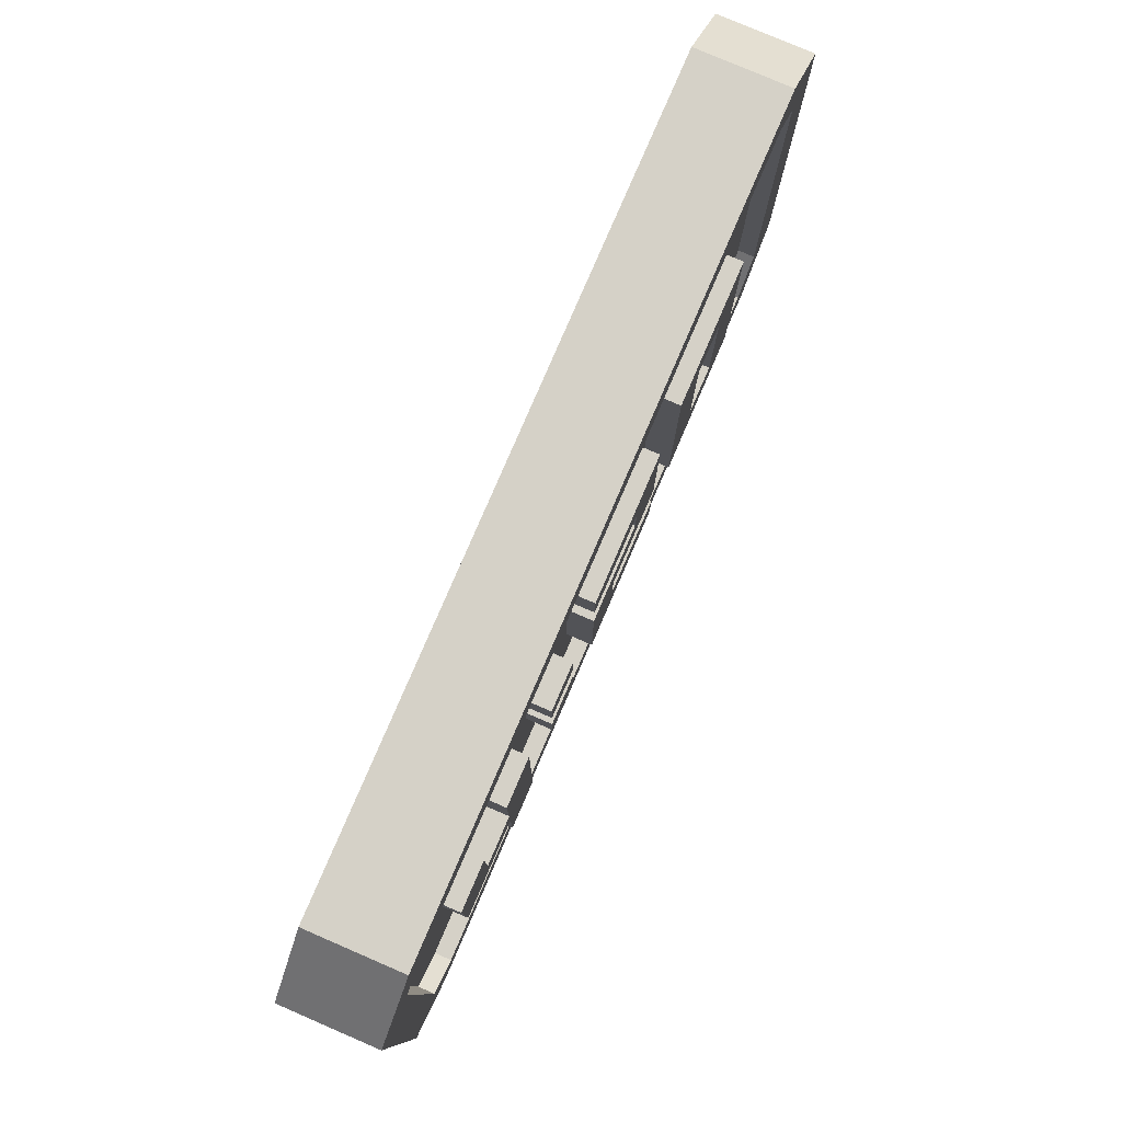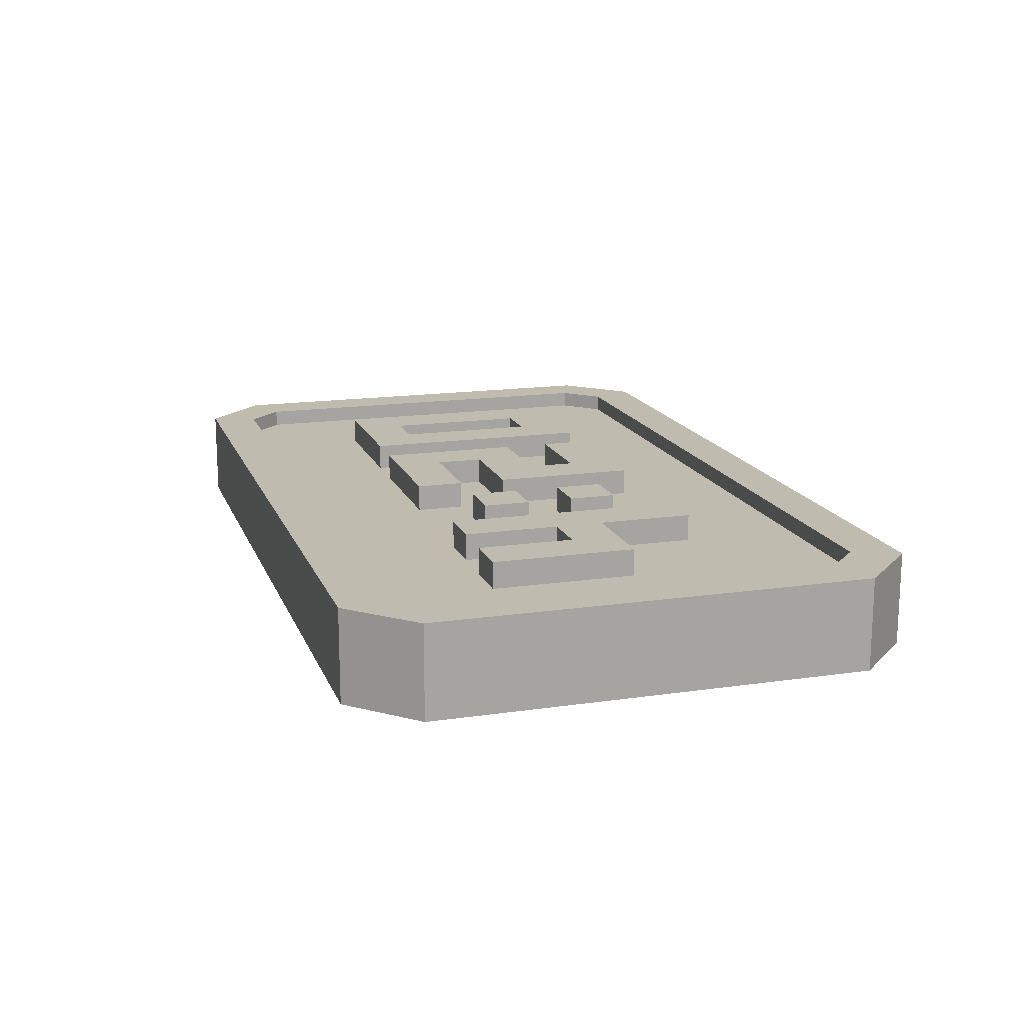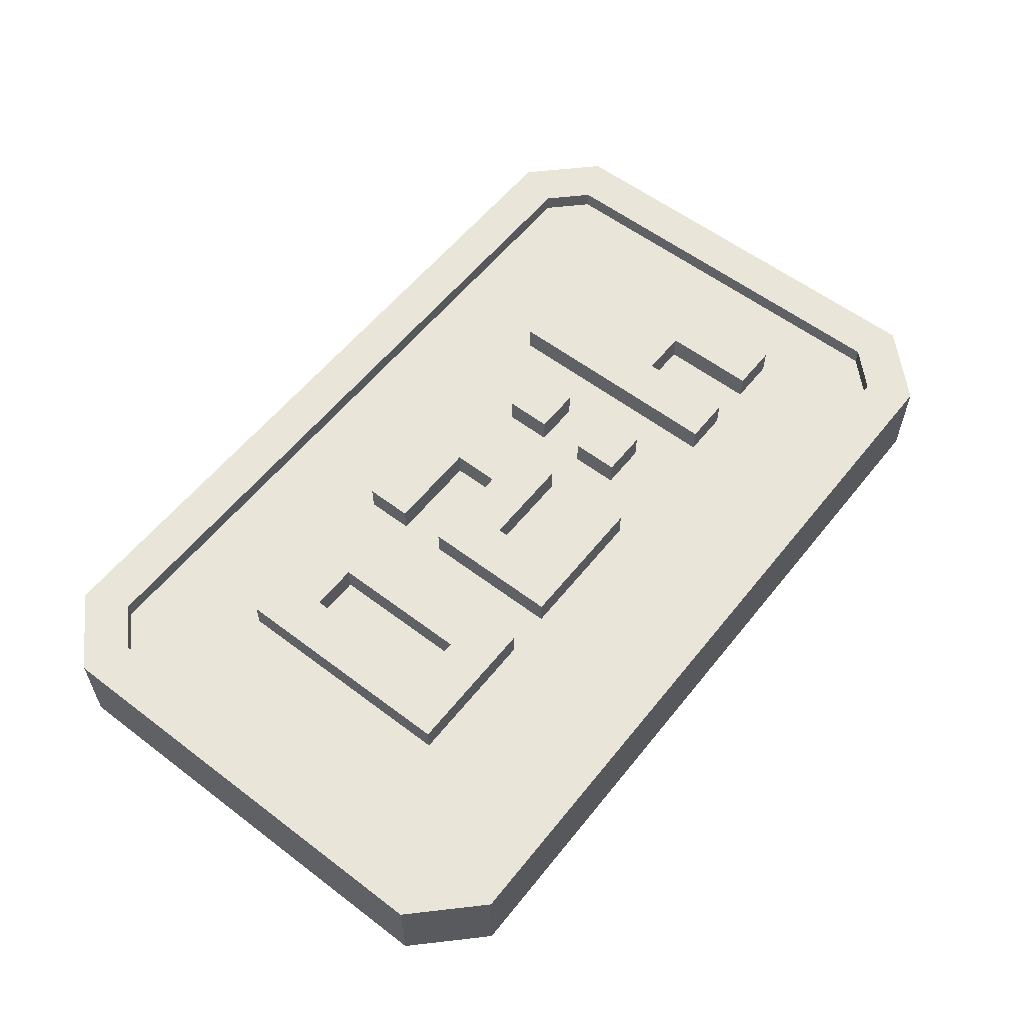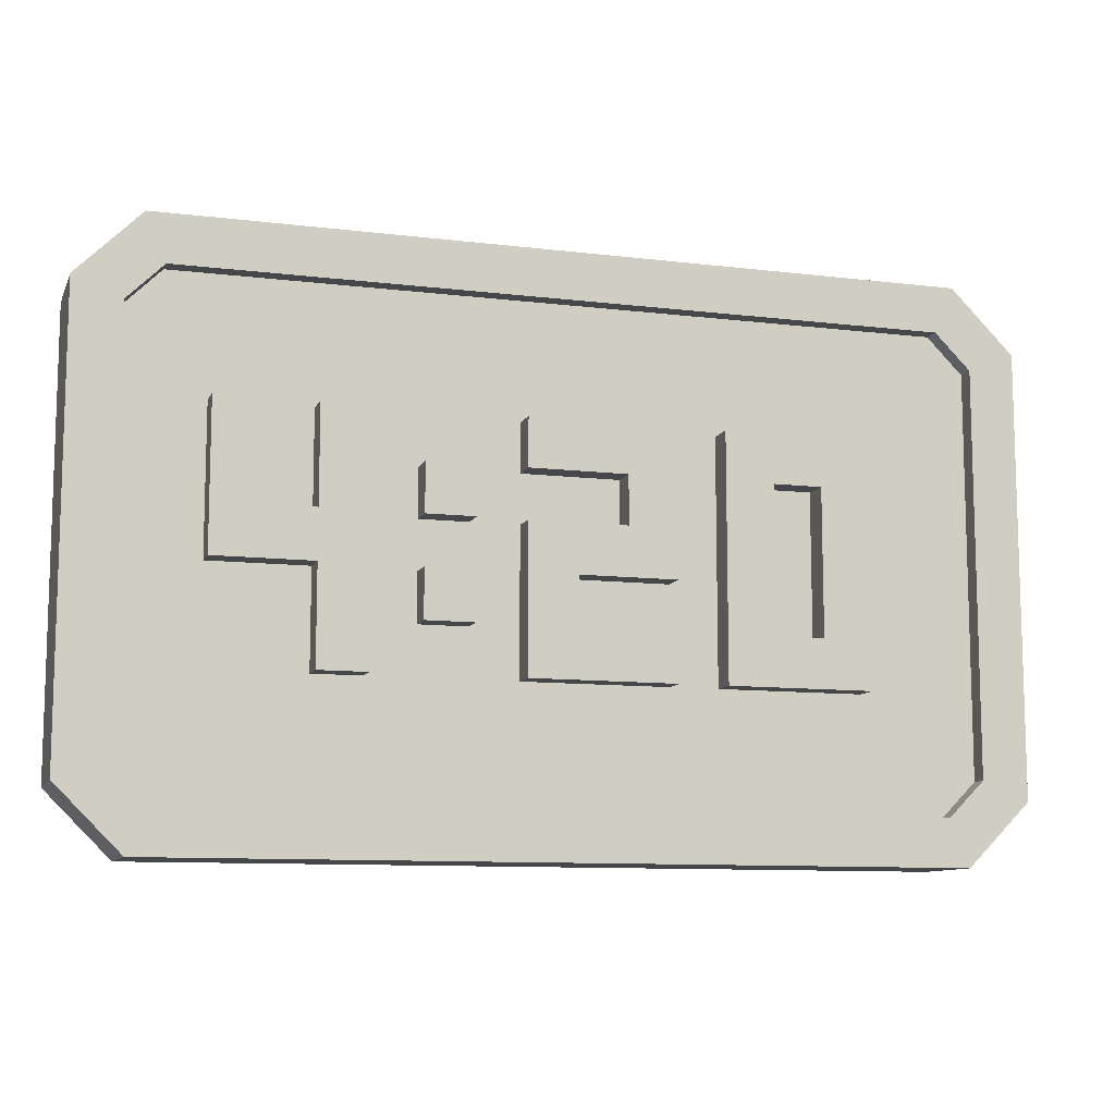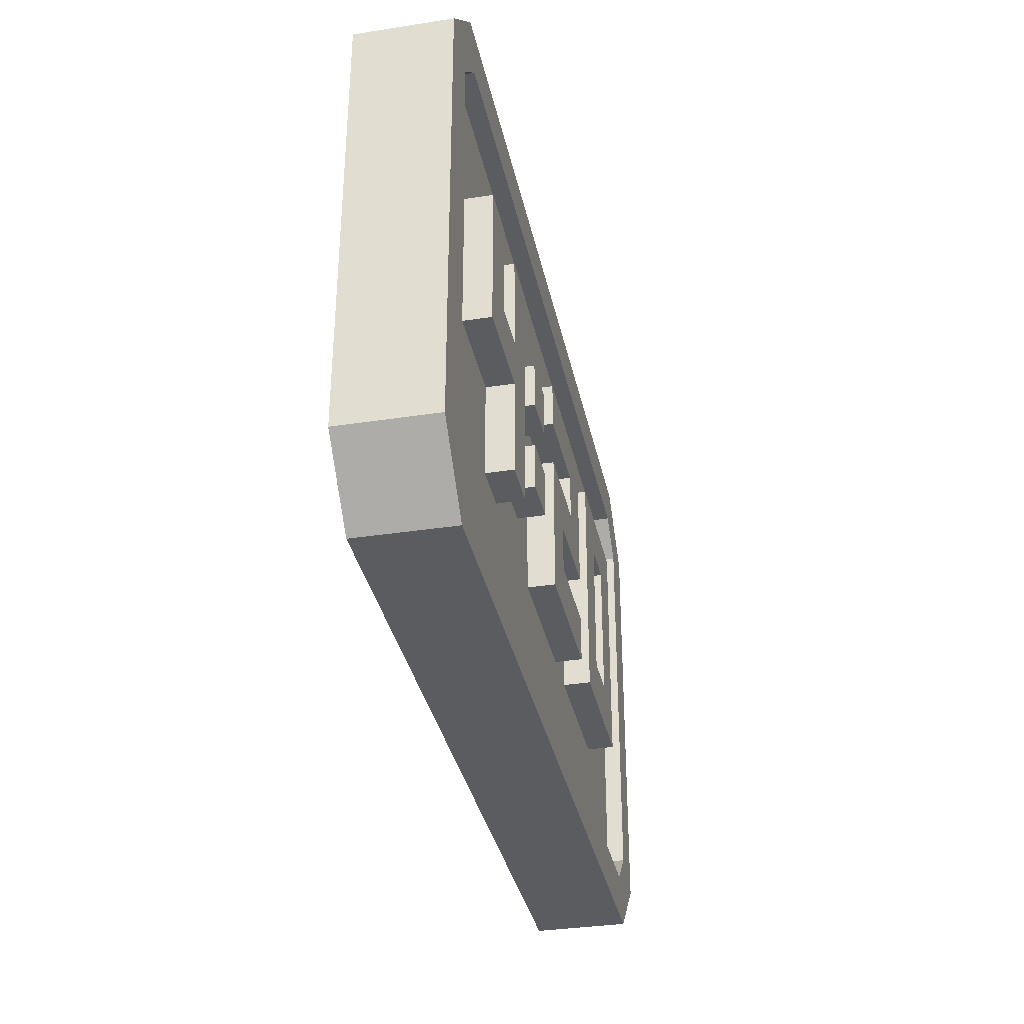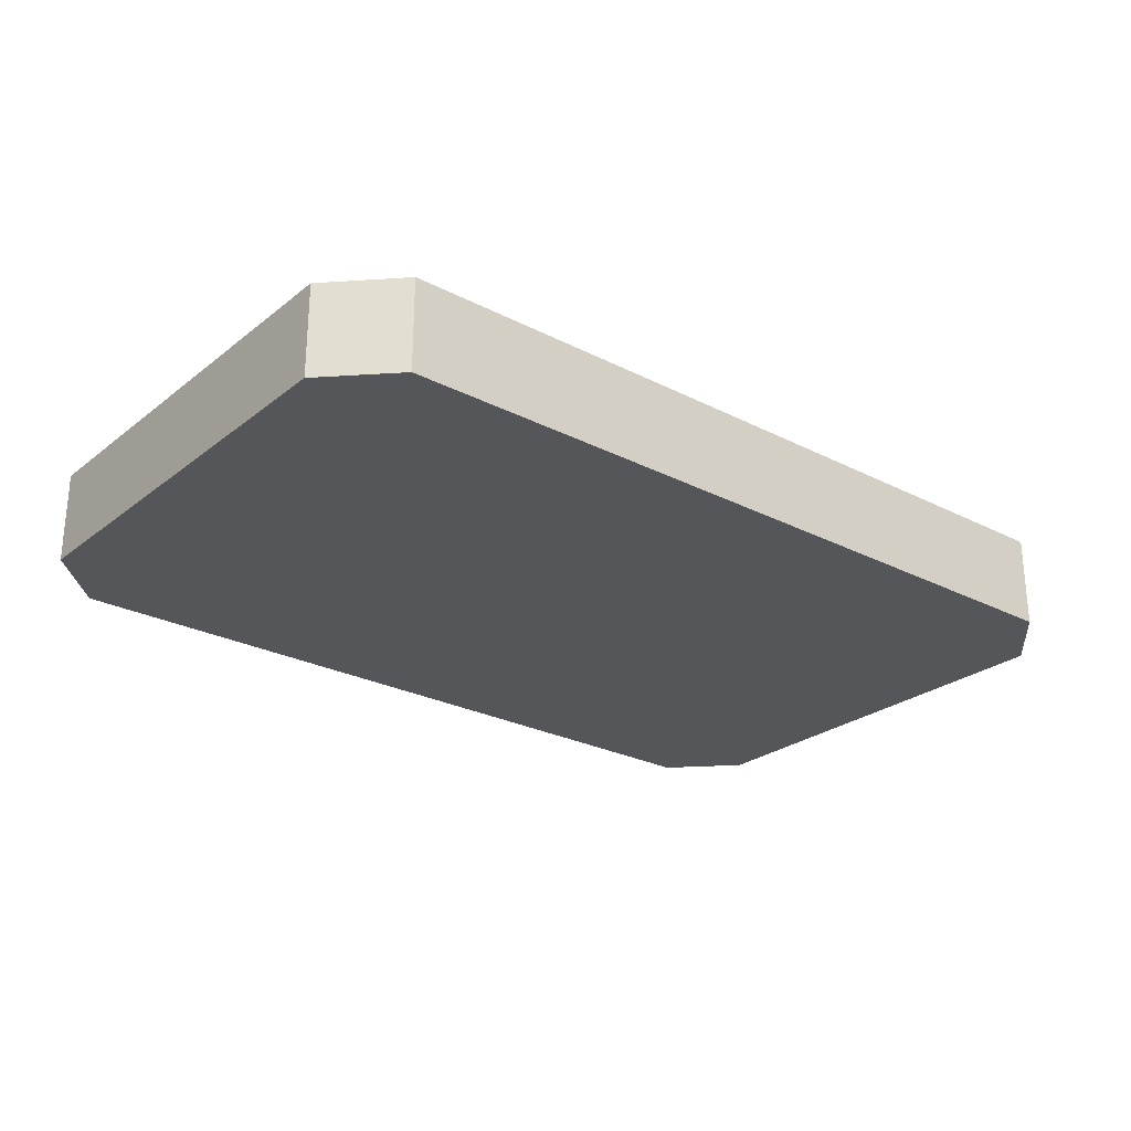
<metadata>
{"format":"obj","ext":"obj","renderer":"f3d","projection":"perspective","resolution":1024,"background":"white","views":[{"elev":79.3,"azim":-66.7,"up":"+Y"},{"elev":16.0,"azim":-106.9,"up":"+Z"},{"elev":57.8,"azim":128.2,"up":"+Z"},{"elev":-10.2,"azim":-17.2,"up":"+Y"},{"elev":-34.5,"azim":-78.3,"up":"+Y"},{"elev":-25.9,"azim":-39.2,"up":"+Z"}]}
</metadata>
<code>
o digital_clock_Cube.017
v 0.2956 -0.1826 -0.4231
v 0.3242 -0.1541 -0.4231
v 0.3242 0.1652 -0.4231
v 0.2956 0.1938 -0.4231
v -0.3286 -0.1541 -0.4231
v -0.3001 -0.1826 -0.4231
v -0.3001 0.1938 -0.4231
v -0.3286 0.1652 -0.4231
v 0.3614 -0.1695 -0.4972
v 0.3111 -0.2199 -0.4972
v 0.3111 0.231 -0.4972
v 0.3614 0.1807 -0.4972
v -0.3155 -0.2199 -0.4972
v -0.3659 -0.1695 -0.4972
v -0.3659 0.1807 -0.4972
v -0.3155 0.231 -0.4972
v -0.3155 -0.2199 -0.4231
v -0.3659 -0.1695 -0.4231
v -0.3659 0.1807 -0.4231
v -0.3155 0.231 -0.4231
v 0.3614 -0.1695 -0.4231
v 0.3111 -0.2199 -0.4231
v 0.3111 0.231 -0.4231
v 0.3614 0.1807 -0.4231
v -0.3001 -0.1826 -0.4371
v -0.3286 -0.1541 -0.4371
v -0.3286 0.1652 -0.4371
v -0.3001 0.1938 -0.4371
v 0.3242 -0.1541 -0.4371
v 0.2956 -0.1826 -0.4371
v 0.2956 0.1938 -0.4371
v 0.3242 0.1652 -0.4371
v 0.2312 -0.09028 -0.4518
v 0.2312 -0.052 -0.4518
v 0.2312 -0.01372 -0.4518
v 0.2312 0.02456 -0.4518
v 0.2312 0.06284 -0.4518
v 0.2312 0.1011 -0.4518
v 0.1929 -0.09028 -0.4518
v 0.1929 -0.052 -0.4518
v 0.1929 -0.01372 -0.4518
v 0.1929 0.02456 -0.4518
v 0.1929 0.06284 -0.4518
v 0.1929 0.1011 -0.4518
v 0.1546 -0.09028 -0.4518
v 0.1546 -0.052 -0.4518
v 0.1546 -0.01372 -0.4518
v 0.1546 0.02456 -0.4518
v 0.1546 0.06284 -0.4518
v 0.1546 0.1011 -0.4518
v 0.1164 -0.09028 -0.4518
v 0.1164 -0.052 -0.4518
v 0.1164 -0.01372 -0.4518
v 0.1164 0.02456 -0.4518
v 0.1164 0.06284 -0.4518
v 0.1164 0.1011 -0.4518
v 0.07808 -0.09028 -0.4518
v 0.07808 -0.052 -0.4518
v 0.07808 -0.01372 -0.4518
v 0.07808 0.02456 -0.4518
v 0.07808 0.06284 -0.4518
v 0.07808 0.1011 -0.4518
v 0.0398 -0.09028 -0.4518
v 0.0398 -0.052 -0.4518
v 0.0398 -0.01372 -0.4518
v 0.0398 0.02456 -0.4518
v 0.0398 0.06284 -0.4518
v 0.0398 0.1011 -0.4518
v 0.001524 -0.09028 -0.4518
v 0.001524 -0.052 -0.4518
v 0.001524 -0.01372 -0.4518
v 0.001524 0.02456 -0.4518
v 0.001524 0.06284 -0.4518
v 0.001524 0.1011 -0.4518
v -0.03675 -0.09028 -0.4518
v -0.03675 -0.052 -0.4518
v -0.03675 -0.01372 -0.4518
v -0.03675 0.02456 -0.4518
v -0.03675 0.06284 -0.4518
v -0.03675 0.1011 -0.4518
v -0.07503 -0.052 -0.4518
v -0.07503 -0.01372 -0.4518
v -0.07503 0.02456 -0.4518
v -0.07503 0.06284 -0.4518
v -0.1133 -0.052 -0.4518
v -0.1133 -0.01372 -0.4518
v -0.1133 0.02456 -0.4518
v -0.1133 0.06284 -0.4518
v -0.1516 -0.09028 -0.4518
v -0.1516 -0.052 -0.4518
v -0.1516 -0.01372 -0.4518
v -0.1516 0.02456 -0.4518
v -0.1516 0.06284 -0.4518
v -0.1516 0.1011 -0.4518
v -0.1899 -0.09028 -0.4518
v -0.1899 -0.052 -0.4518
v -0.1899 -0.01372 -0.4518
v -0.1899 0.02456 -0.4518
v -0.1899 0.06284 -0.4518
v -0.1899 0.1011 -0.4518
v -0.2281 -0.01372 -0.4518
v -0.2281 0.02456 -0.4518
v -0.2281 0.06284 -0.4518
v -0.2281 0.1011 -0.4518
v -0.2664 -0.01372 -0.4518
v -0.2664 0.02456 -0.4518
v -0.2664 0.06284 -0.4518
v -0.2664 0.1011 -0.4518
v 0.2312 -0.052 -0.4157
v 0.2312 -0.09028 -0.4157
v 0.2312 -0.01372 -0.4157
v 0.2312 0.02456 -0.4157
v 0.2312 0.06284 -0.4157
v 0.2312 0.1011 -0.4157
v 0.1929 -0.09028 -0.4157
v 0.1929 -0.052 -0.4157
v 0.1929 -0.01372 -0.4157
v 0.1929 0.02456 -0.4157
v 0.1929 0.06284 -0.4157
v 0.1929 0.1011 -0.4157
v 0.1546 -0.09028 -0.4157
v 0.1546 -0.052 -0.4157
v 0.1546 -0.01372 -0.4157
v 0.1546 0.02456 -0.4157
v 0.1546 0.06284 -0.4157
v 0.1546 0.1011 -0.4157
v 0.1164 -0.09028 -0.4157
v 0.1164 -0.052 -0.4157
v 0.1164 -0.01372 -0.4157
v 0.1164 0.02456 -0.4157
v 0.1164 0.06284 -0.4157
v 0.1164 0.1011 -0.4157
v 0.07808 -0.052 -0.4157
v 0.07808 -0.09028 -0.4157
v 0.07808 0.02456 -0.4157
v 0.07808 -0.01372 -0.4157
v 0.07808 0.06284 -0.4157
v 0.07808 0.1011 -0.4157
v 0.0398 -0.09028 -0.4157
v 0.0398 -0.052 -0.4157
v 0.0398 -0.01372 -0.4157
v 0.0398 0.02456 -0.4157
v 0.0398 0.06284 -0.4157
v 0.0398 0.1011 -0.4157
v 0.001524 -0.09028 -0.4157
v 0.001524 -0.052 -0.4157
v 0.001524 -0.01372 -0.4157
v 0.001524 0.02456 -0.4157
v 0.001524 0.06284 -0.4157
v 0.001524 0.1011 -0.4157
v -0.03675 -0.09028 -0.4157
v -0.03675 -0.052 -0.4157
v -0.03675 -0.01372 -0.4157
v -0.03675 0.02456 -0.4157
v -0.03675 0.06284 -0.4157
v -0.03675 0.1011 -0.4157
v -0.07503 -0.01372 -0.4157
v -0.07503 -0.052 -0.4157
v -0.07503 0.06284 -0.4157
v -0.07503 0.02456 -0.4157
v -0.1133 -0.052 -0.4157
v -0.1133 -0.01372 -0.4157
v -0.1133 0.02456 -0.4157
v -0.1133 0.06284 -0.4157
v -0.1516 -0.052 -0.4157
v -0.1516 -0.09028 -0.4157
v -0.1516 -0.01372 -0.4157
v -0.1516 0.02456 -0.4157
v -0.1516 0.06284 -0.4157
v -0.1516 0.1011 -0.4157
v -0.1899 -0.09028 -0.4157
v -0.1899 -0.052 -0.4157
v -0.1899 -0.01372 -0.4157
v -0.1899 0.02456 -0.4157
v -0.1899 0.06284 -0.4157
v -0.1899 0.1011 -0.4157
v -0.2281 -0.01372 -0.4157
v -0.2281 0.02456 -0.4157
v -0.2281 0.06284 -0.4157
v -0.2281 0.1011 -0.4157
v -0.2664 -0.01372 -0.4157
v -0.2664 0.02456 -0.4157
v -0.2664 0.06284 -0.4157
v -0.2664 0.1011 -0.4157
f 12 21 9
f 12 9 10
f 20 11 16
f 1 25 6
f 19 14 18
f 17 14 13
f 16 19 20
f 10 21 22
f 23 12 11
f 13 22 17
f 5 17 6
f 7 19 8
f 2 22 21
f 4 24 23
f 6 22 1
f 3 21 24
f 4 20 7
f 8 18 5
f 27 26 25
f 2 30 1
f 6 26 5
f 5 27 8
f 3 29 2
f 4 32 3
f 8 28 7
f 7 31 4
f 97 177 101
f 70 140 64
f 90 166 89
f 39 121 45
f 63 145 69
f 55 132 56
f 44 114 38
f 56 126 50
f 79 156 80
f 42 119 43
f 68 138 62
f 54 131 55
f 80 150 74
f 99 176 100
f 66 143 67
f 107 184 108
f 41 118 42
f 100 170 94
f 87 164 88
f 53 130 54
f 108 180 104
f 73 155 79
f 98 175 99
f 88 159 84
f 106 183 107
f 77 154 78
f 40 117 41
f 52 129 53
f 78 148 72
f 83 163 87
f 105 182 106
f 76 153 77
f 59 141 65
f 85 162 86
f 109 115 110
f 111 116 109
f 112 117 111
f 113 118 112
f 114 119 113
f 116 121 115
f 120 125 119
f 122 127 121
f 123 128 122
f 124 129 123
f 125 130 124
f 126 131 125
f 133 139 134
f 135 141 136
f 137 142 135
f 138 143 137
f 140 145 139
f 142 147 141
f 144 149 143
f 146 151 145
f 147 152 146
f 148 153 147
f 150 155 149
f 157 161 158
f 159 163 160
f 165 171 166
f 167 172 165
f 168 173 167
f 169 174 168
f 170 175 169
f 174 177 173
f 178 181 177
f 179 182 178
f 180 183 179
f 46 116 40
f 58 134 57
f 91 165 90
f 65 147 71
f 102 174 98
f 82 158 81
f 34 110 33
f 71 146 70
f 92 167 91
f 72 142 66
f 47 122 46
f 35 109 34
f 103 178 102
f 60 136 59
f 93 168 92
f 67 149 73
f 48 123 47
f 84 160 83
f 36 111 35
f 104 179 103
f 43 125 49
f 61 135 60
f 94 169 93
f 74 144 68
f 49 124 48
f 37 112 36
f 50 120 44
f 89 171 95
f 62 137 61
f 69 151 75
f 38 113 37
f 57 139 63
f 51 121 127
f 81 161 85
f 95 172 96
f 33 115 39
f 101 181 105
f 64 133 58
f 75 152 76
f 86 157 82
f 96 173 97
f 51 128 52
f 12 24 21
f 10 13 16
f 13 14 16
f 14 15 16
f 16 11 10
f 11 12 10
f 20 23 11
f 1 30 25
f 19 15 14
f 17 18 14
f 16 15 19
f 10 9 21
f 23 24 12
f 13 10 22
f 5 18 17
f 7 20 19
f 2 1 22
f 4 3 24
f 6 17 22
f 3 2 21
f 4 23 20
f 8 19 18
f 25 30 31
f 30 29 31
f 29 32 31
f 31 28 25
f 28 27 25
f 2 29 30
f 6 25 26
f 5 26 27
f 3 32 29
f 4 31 32
f 8 27 28
f 7 28 31
f 97 173 177
f 70 146 140
f 90 165 166
f 39 115 121
f 63 139 145
f 55 131 132
f 44 120 114
f 56 132 126
f 79 155 156
f 42 118 119
f 68 144 138
f 54 130 131
f 80 156 150
f 99 175 176
f 66 142 143
f 107 183 184
f 41 117 118
f 100 176 170
f 87 163 164
f 53 129 130
f 108 184 180
f 73 149 155
f 98 174 175
f 88 164 159
f 106 182 183
f 77 153 154
f 40 116 117
f 52 128 129
f 78 154 148
f 83 160 163
f 105 181 182
f 76 152 153
f 59 136 141
f 85 161 162
f 109 116 115
f 111 117 116
f 112 118 117
f 113 119 118
f 114 120 119
f 116 122 121
f 120 126 125
f 122 128 127
f 123 129 128
f 124 130 129
f 125 131 130
f 126 132 131
f 133 140 139
f 135 142 141
f 137 143 142
f 138 144 143
f 140 146 145
f 142 148 147
f 144 150 149
f 146 152 151
f 147 153 152
f 148 154 153
f 150 156 155
f 157 162 161
f 159 164 163
f 165 172 171
f 167 173 172
f 168 174 173
f 169 175 174
f 170 176 175
f 174 178 177
f 178 182 181
f 179 183 182
f 180 184 183
f 46 122 116
f 58 133 134
f 91 167 165
f 65 141 147
f 102 178 174
f 82 157 158
f 34 109 110
f 71 147 146
f 92 168 167
f 72 148 142
f 47 123 122
f 35 111 109
f 103 179 178
f 60 135 136
f 93 169 168
f 67 143 149
f 48 124 123
f 84 159 160
f 36 112 111
f 104 180 179
f 43 119 125
f 61 137 135
f 94 170 169
f 74 150 144
f 49 125 124
f 37 113 112
f 50 126 120
f 89 166 171
f 62 138 137
f 69 145 151
f 38 114 113
f 57 134 139
f 51 45 121
f 81 158 161
f 95 171 172
f 33 110 115
f 101 177 181
f 64 140 133
f 75 151 152
f 86 162 157
f 96 172 173
f 51 127 128

</code>
